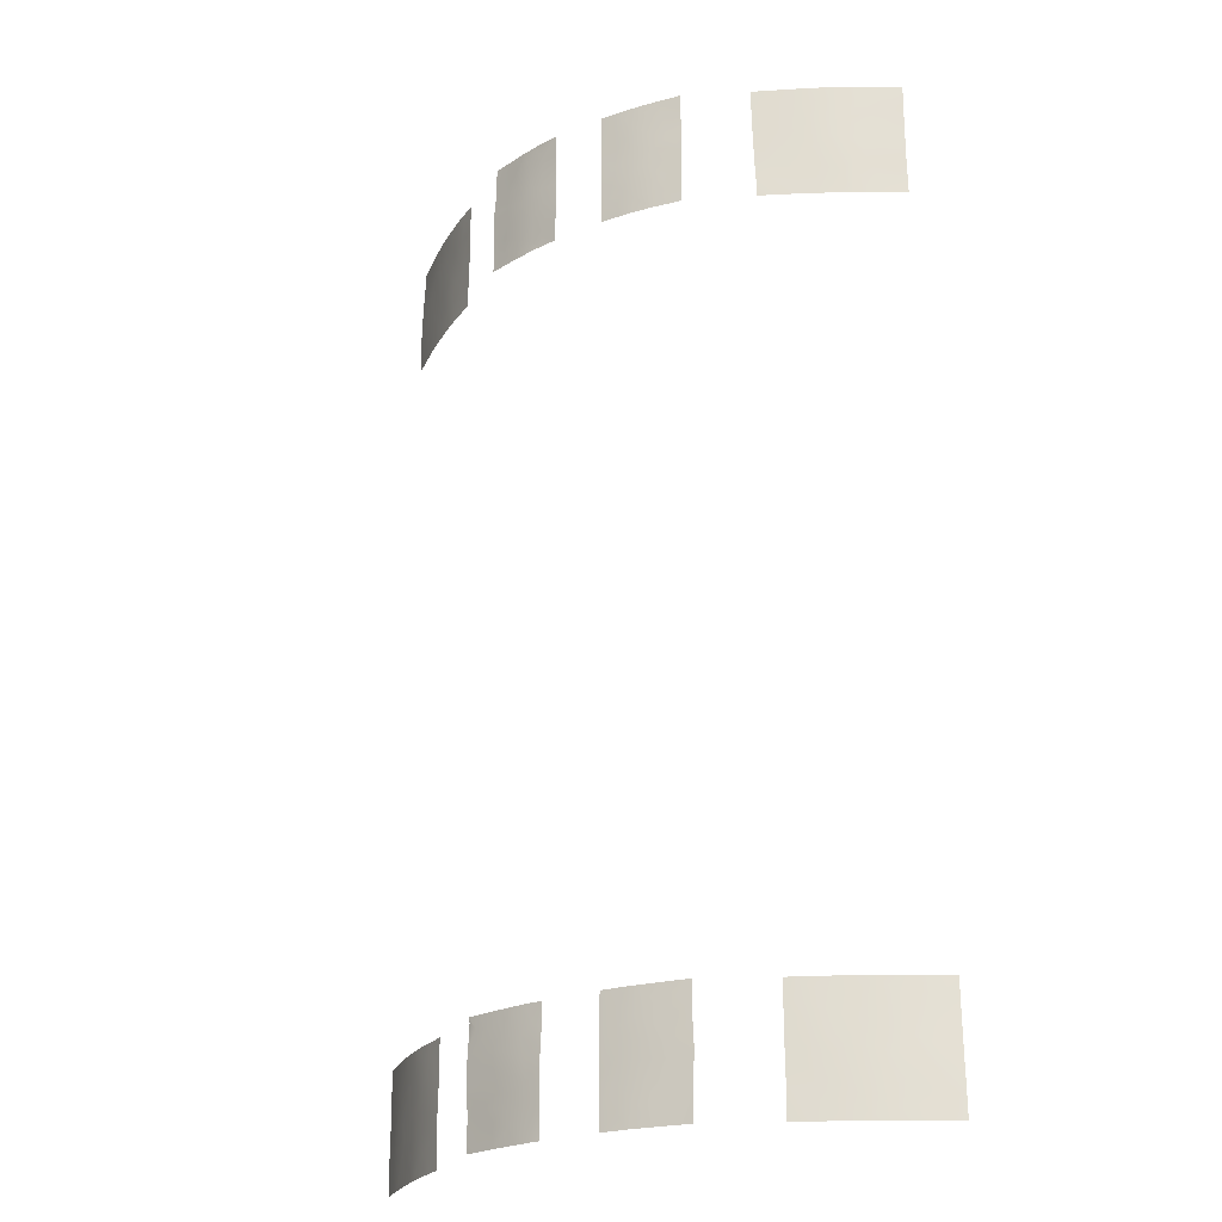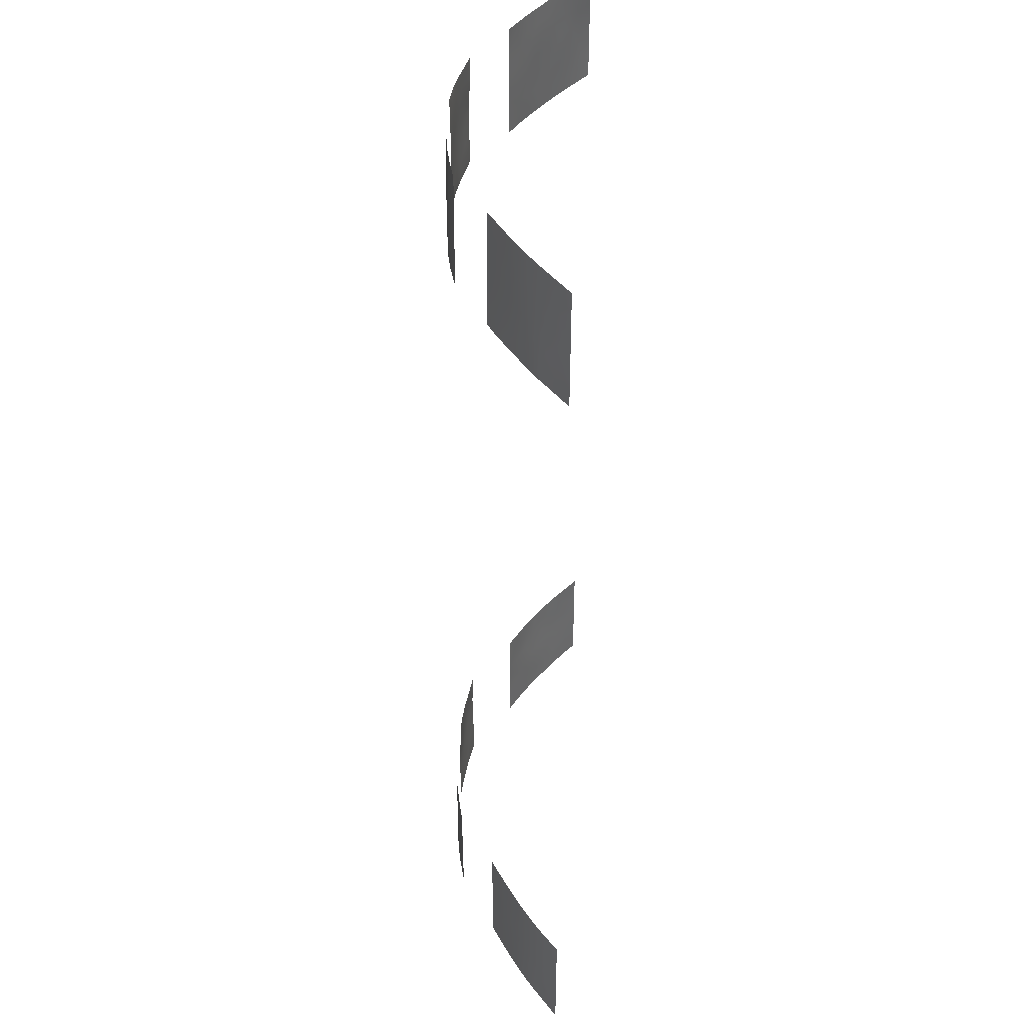
<metadata>
{"format":"obj","ext":"obj","renderer":"f3d","projection":"perspective","resolution":1024,"background":"white","views":[{"elev":-23.2,"azim":-144.2,"up":"+Z"},{"elev":40.4,"azim":-86.8,"up":"+Z"}]}
</metadata>
<code>
v -28.07 32.32 -50
v -28.02 32.37 -48.99
v 19.2 37.88 48.47
v 18.86 38.04 50
v -5.763 43.31 42.43
v -7.985 43.37 -50
v -4.589 43.88 -48.49
v -3.061 44.02 -50
v -11.22 42.12 47
v 30.73 30.72 40.46
v -5.66 43.79 -50
v -6.469 43.64 -48.17
v -24.71 34.72 -40.37
v -23.25 35.63 -39.78
v -24.23 35.03 -43.92
v 20.59 37.13 50
v -11.56 42.7 -46.66
v -11.69 42.67 -44
v -10.52 42.9 -44.61
v -5.693 43.77 -38
v -11.56 42.65 -48.36
v -11.5 42.64 -50
v -10.47 42.82 -50
v 18.76 38.72 -40.06
v 17.72 38.72 40.19
v 17.7 38.72 41.6
v 29.74 31.86 -44.21
v 8.545 43.61 -43.23
v 22.19 36.92 -42.17
v 21.3 37.44 -40.45
v 4.71 44.07 -44.74
v 7.568 43.75 -46.77
v 5.876 43.9 -50
v 30.61 30.72 45.89
v 29.44 31.6 44.8
v 28.29 32.97 -43.58
v -9.119 43.19 -38
v -11.62 42.71 -38
v 26.6 34.17 -40.34
v 3.049 44 -38
v 4.943 43.93 -37.99
v -17.93 38.72 -50
v -19.31 37.97 -50
v -3.037 43.98 -38
v -7.373 43.5 -46.27
v -3.062 44.03 -47.75
v -11.59 42.73 -39.95
v -29.95 30.91 -50
v 24.63 34.8 41.65
v 22.43 36.15 42.34
v 23.7 35.37 42.96
v -26.81 32.71 47.09
v -25.92 33.44 39.92
v -24.37 34.51 40.35
v -11.59 42.71 -41.43
v -8.132 43.39 -41.54
v 18.7 38.15 44.98
v 19.72 37.63 46.76
v 22.03 37.03 -38.82
v 3.102 44.11 -47.39
v 7.836 43.09 46.22
v 11.84 43.19 -41.7
v 10.56 43.38 -40.92
v 11.75 43.07 -38.5
v 11.82 43.11 -38
v 22.01 36.98 -50
v 3.115 44.18 -44.93
v 3.131 44.16 -43.51
v 19.76 38.21 -40.33
v 19.37 38.39 -38
v 18.85 38.14 39.09
v 29.15 32.35 -42.39
v 21.12 37.49 -45.88
v 20.99 37.56 -38
v 20.6 37.76 -39.04
v 22.08 37 -38
v 6.158 43.91 -45.73
v 6.266 43.29 45.68
v 7.414 43.16 44.12
v -30.17 30.72 -47.42
v -28.88 31.75 -46.16
v -9.09 42.7 41.47
v -7.683 43 43.12
v -23.77 35.34 -41.78
v -29.42 30.72 41.55
v -29.44 30.72 42.14
v -28.3 31.6 41.17
v 23.63 35.5 38
v 22.66 35.93 50
v 22.44 36.05 48.06
v 28.75 32.12 39.41
v -18.15 38.24 42.92
v 26.76 34.02 -43.8
v -21.02 36.61 42.55
v -30.1 30.72 -42.75
v -27.03 33.14 -43.08
v -23.78 34.89 38.94
v -22.48 35.72 39.7
v -23.92 34.81 42.74
v -22.06 36.39 -50
v -20.56 37.26 -50
v 23.3 35.53 46.59
v 24.36 34.93 44.91
v -17.97 38.72 -46.94
v -17.96 38.72 -48.06
v -30.07 30.72 -38.15
v -30.08 30.72 -40.33
v 27.12 33.14 46.77
v -3.992 43.51 41.79
v -5.162 43.39 40.71
v -6.374 43.67 -42.5
v -4.729 43.87 -43.72
v -25.06 33.99 46.27
v -9.916 42.5 39.55
v 17.65 38.72 43.18
v 19.26 37.87 43
v -6.253 43.22 44.68
v -2.812 43.6 39.94
v -5.459 43.3 46.53
v 9.856 42.71 39.18
v 10.26 42.66 38
v -19.17 37.74 39.76
v -19.63 37.4 43.61
v 28.23 33 -45.09
v 11.52 42.41 44.57
v 3.099 44.1 -41.79
v 5.023 44.01 -42.82
v 4.118 43.97 -39.76
v -25.21 33.97 38
v 9.69 42.73 41.03
v 28.05 33.1 -46.7
v -8.26 43.34 -39.59
v 5.058 43.46 50
v 20.29 37.95 -42.44
v 4.482 43.48 43.1
v -21.73 36.58 -46.74
v -19.34 37.96 -41.61
v -19.08 38.09 -39.86
v -11.26 42.19 41.27
v -20.66 37.19 -40.64
v -22.55 35.68 43.52
v -25.91 33.34 48.4
v 18.72 38.72 -42.42
v 18.74 38.72 -43.31
v 19.98 38.11 -44.52
v 5.636 43.92 -39.2
v 29.26 32.21 -38
v 30.19 31.51 -39.21
v 11.52 42.42 44.17
v -7.634 42.98 46.75
v -30.14 30.72 -45.4
v -21.04 36.99 -44.69
v 11.34 42.32 47.2
v 9.739 42.65 46.44
v 2.825 43.62 47.63
v 2.779 43.57 45.1
v 4.704 43.47 44.67
v 19.75 38.21 -46.4
v -21.65 36.19 46.47
v -22.48 35.7 45.21
v 28.3 32.89 -50
v 29.84 31.76 -48.66
v 29.94 31.7 -50
v 6.105 43.3 39.28
v -20.27 37.4 -39.02
v 3.061 44.03 -40.32
v 11.83 43.15 -44.21
v 19.6 37.72 40.87
v 28.24 32.99 -40.8
v -22.22 36.27 -41.3
v -4.198 43.39 48.19
v -2.756 43.53 47.01
v -28.72 31.86 -44.03
v -27.34 32.92 -45.31
v -23.19 35.71 -47.87
v 8.552 43.6 -47.87
v 9.717 43.4 -46.34
v -17.96 38.72 -45.65
v -26.62 33.41 -50
v -24.47 34.87 -38
v 22.36 36.13 44.55
v 25.56 34.86 -41.79
v -22.49 35.72 38
v 7.993 43.08 40.13
v 7.942 43.11 42.03
v 31.18 30.72 -45.06
v 26.15 34.48 -38
v -22.6 36.06 -43.27
v 29.42 31.44 48.43
v -2.772 43.57 45.05
v -17.32 38.72 42.7
v -6.602 43.08 50
v -27.65 32.67 -47.23
v 31.14 30.72 -42.56
v 11.76 43.07 -47.07
v 8.486 43.59 -50
v 22.47 36.73 -48.64
v 21.01 37.52 -47.65
v 11.81 43.14 -44.96
v -25.52 33.59 50
v -27.39 32.24 50
v -9.052 42.65 50
v -11.23 42.16 48.98
v -11.27 42.17 50
v 21.46 36.62 46.62
v 22.7 36.58 -46.25
v 24.53 35.43 -45.81
v 2.818 43.6 38
v 4.8 43.44 38
v 2.775 43.64 40.03
v 3.932 44.07 -50
v 4.741 44.01 -48.32
v 23.29 36.25 -44.06
v 11.36 42.29 50
v 11.34 42.29 49.85
v 10.72 42.41 50
v 21.59 37.2 -44.17
v 20.59 37.74 -50
v 18.71 38.72 -49.21
v 18.69 38.72 -50
v 29.3 31.74 38
v 30.71 30.72 39.69
v 21.51 36.76 38
v 27.85 32.71 41.21
v -29.43 30.72 47.88
v -29.43 30.72 45.23
v -22.55 35.69 41.55
v -2.82 43.61 39.42
v -23.34 35.1 50
v -27.59 32.16 42.81
v -23.24 35.19 46.59
v -22.43 35.7 48.24
v 5.335 43.41 38
v -30.07 30.72 -38
v -29.96 30.81 -38
v -29.13 31.52 -48.17
v -17.92 38.72 -43.2
v -17.92 38.72 -40.66
v -24.67 34.8 -46.1
v 9.204 42.68 50
v 7.239 43.13 50
v 26.09 33.87 41.47
v 31.18 30.72 -40.3
v 11.44 42.45 38
v 26.39 34.22 -45.91
v -25.81 34.02 -44.62
v 18.77 38.72 -46.84
v 30.7 30.72 43.44
v 30.73 30.72 42.28
v -11.23 42.14 46.19
v -8.496 42.81 44.75
v 17.71 38.72 38.1
v 17.72 38.72 38
v -28.35 32.13 -41.51
v -3.046 44.01 -45.26
v -21.47 36.24 50
v -18.7 37.87 46.98
v -20.6 36.77 48.01
v 26.37 34.19 -50
v 27.19 33.66 -48.1
v -20.88 36.71 40.66
v -28.99 31.08 50
v -29.43 30.72 50
v -29.45 30.72 49.5
v -20.33 36.89 50
v -18.74 37.79 50
v -20.93 36.71 38
v -7.244 43.1 41.2
v -22.5 36.07 -38
v 11.42 42.43 39.9
v -8.3 42.9 39.85
v 28.58 32.71 -48.06
v 11.8 43.15 -40.81
v 2.775 43.56 44.61
v -26.73 32.8 38
v 17.84 38.66 38
v 19.73 37.71 38
v 30.7 30.72 38
v 26.85 33.45 38
v 27.38 33.62 -42.15
v 30.56 30.72 46.59
v 9.039 43.48 -38
v 6.884 43.77 -38
v 7.381 43.77 -39.74
v 3.094 44.1 -47.89
v 17.67 38.72 46.96
v 27.08 33.18 43.3
v -3.045 44 -45.75
v 21.01 36.93 42.72
v 27.99 32.56 44.98
v -26.43 33.54 -38
v 17.64 38.72 45.1
v -11.28 42.19 38
v -11.25 42.19 38.98
v -10.54 42.37 38
v -23.75 34.89 44.7
v -29.49 30.72 39.23
v -29.5 30.72 38
v -17.12 38.72 50
v -17.14 38.72 48.29
v -28.6 31.41 38
v -17.5 38.72 38
v -18.84 37.99 38
v -17.5 38.72 39.27
v -20.84 36.76 38.98
v -17.23 38.72 44.98
v -17.44 38.72 40.36
v 28.81 32.58 -39.34
v 27.68 33.42 -38
v -28.06 32.34 -38
v 25.21 34.36 46.78
v -19.73 37.75 -43.28
v -20.95 37.05 -42.46
v -5.76 43.33 38
v -8.198 42.91 38
v 9.445 42.8 42.95
v -3.06 44.04 -42.7
v -19.26 38.01 -44.8
v 2.77 43.59 42.67
v 11.48 42.43 41.77
v -17.9 38.72 -38.95
v -18.67 38.3 -38
v -19.91 37.6 -38
v -21.83 36.48 -38
v -17.9 38.72 -38
v -30.19 30.72 -49.59
v 18.73 38.72 -38
v 24.21 35.76 -38
v -2.756 43.49 49.35
v -2.756 43.49 50
v 24.2 35.66 -50
v 5.973 43.31 50
v -23.91 34.82 38
v 28.98 31.83 46.59
v -25.56 34.17 -50
v -23.8 35.34 -50
v -18.41 38.06 45.03
v 20.43 37.23 44.81
v -4.333 43.35 50
v 18.79 38.72 -44.66
v 7.98 43.08 38
v -2.817 43.62 42.44
v -30.19 30.72 -50
v 2.831 43.65 50
v -2.82 43.6 38
v -4.624 43.43 38
v -4.456 43.46 39.42
v -17.2 38.72 45.86
v 24.69 34.69 50
v 17.64 38.72 48.56
v 17.54 38.72 50
v 28.69 31.92 50
v 30.35 30.72 50
v 30.4 30.72 48.9
v 30.07 30.92 50
v 26.81 33.28 50
v 31.18 30.72 -47.52
v 10.56 43.27 -50
v 11.74 43.06 -50
v 11.76 43.09 -49.06
v 3.091 44.07 -50
v -11.3 42.18 43.84
v 31.17 30.72 -38
v 30.79 31.02 -38
v 31.16 30.72 -38.69
v 11.41 42.31 47.61
v 31.14 30.72 -50
v -9.328 43.11 -46.34
v -4.938 43.85 -39.32
v -3.047 44.03 -40.47
v -4.738 43.87 -41.54
v 10.3 43.37 -42.72
v 10.47 43.29 -38
v 25.19 35.11 -39.69
v -25.77 34 -39.33
v 25.95 33.86 48.52
v -25.23 33.91 43.93
v 23.11 36.4 -39.86
v 24.2 35.74 -40.42
v -26.32 33.64 -41.01
v -4.365 43.45 43.75
v -9.313 42.57 48.04
v 8.069 43.67 -45.11
v 8.485 42.89 48.12
v 4.125 43.5 41.47
v 9.996 43.39 -44.53
v 10.11 43.31 -48.34
v 6.601 43.89 -43.89
v -8.089 43.4 -43.21
v -20.01 37.14 45.72
v -21.19 36.46 44.47
v 27.86 32.57 48.49
v 29 31.92 43.02
v -24.18 34.55 48.31
v -26.76 32.77 44.91
v 20.97 36.91 48.43
v -27.26 32.94 -39.52
v -19.21 37.55 48.64
v 29.55 31.56 40.98
v -29.43 30.72 44.59
v 4.664 43.44 46.57
v 22.83 35.96 39.28
v 21.67 36.61 40.64
v 10.9 43.23 -39.21
v 7.032 43.82 -41.89
v 25.55 34.28 38
v 6.418 43.27 48.01
v -6.545 43.2 39.53
v -7.767 42.89 48.78
v -9.983 43.04 -39.35
v 19.62 38.26 -48.08
v -25.03 34.55 -48.16
v 25.43 34.85 -47.89
v -6.654 43.61 -38
v 26.21 33.72 45.05
v 28.2 32.51 38
v -26.53 33.49 -48.52
v -9.83 42.47 45.62
v 24.05 35.07 48.34
v -22.94 35.86 -45.42
v 9.423 43.47 -39.45
v -26.17 33.74 -46.65
v -9.719 43.03 -48.23
v 5.337 43.93 -40.88
v 10.16 42.53 48.2
v 6.008 43.32 41.38
v -21.82 36.49 -39.43
v -28.42 31.5 44.21
v -4.931 43.84 -46.18
v 27.51 33.53 -39.32
v 23.3 36.29 -41.65
v -25.24 34.36 -42.49
v 25.02 35.16 -43.81
v 29.65 31.9 -46.47
v 25.33 34.33 43.28
v -6.465 43.66 -40.41
v 23.94 35.82 -47.61
v 4.562 43.46 48.55
v -9.676 42.54 43.03
v 29.82 31.81 -40.82
v -19.91 37.63 -46.46
v -27.58 32.13 39.61
v -18.73 37.94 41.59
v 24.83 34.72 39.73
v 9.352 42.82 44.68
v 23.37 35.6 40.92
v -6.002 43.19 48.26
v 8.856 43.6 -41.28
v 4.579 44.07 -46.5
v -25.25 33.93 41.79
v -6.597 43.62 -44.36
v 26.86 33.42 39.31
v 4.511 43.46 39.75
v -8.176 43.35 -47.79
v 5.987 43.93 -47.25
v -19.47 37.87 -48.28
v -28.91 31.69 -39.66
v -9.735 43.1 -40.85
v 6.711 43.83 -48.44
v -26.54 32.95 41.38
v -10.18 43 -42.78
v 6.164 43.32 43.34
v -27.66 32.09 48.4
v 20.84 37.09 39.22
v -21.29 36.83 -48.31
v -26.2 33.22 43.01
v -8.913 43.24 -44.4
v -4.448 43.4 45.73
v -28.14 31.72 46.7
f 3 396 16
f 11 7 12
f 13 84 14
f 3 16 4
f 18 17 19
f 20 414 369
f 289 403 50
f 21 22 23
f 168 25 71
f 388 28 405
f 8 7 11
f 37 38 410
f 128 146 41
f 43 42 105
f 43 105 456
f 20 369 44
f 46 7 8
f 38 47 410
f 48 1 2
f 446 51 50
f 55 18 461
f 17 21 423
f 63 448 372
f 65 373 404
f 68 67 31
f 145 73 217
f 73 206 217
f 74 75 59
f 78 157 462
f 236 81 80
f 86 85 87
f 452 279 416
f 100 101 465
f 105 104 456
f 235 457 310
f 106 107 457
f 118 110 347
f 296 377 99
f 114 82 139
f 33 196 459
f 120 121 244
f 245 131 124
f 120 270 130
f 74 59 76
f 69 134 30
f 47 55 458
f 59 75 30
f 75 69 30
f 85 297 87
f 143 144 134
f 40 128 41
f 308 148 147
f 149 125 445
f 7 46 429
f 173 151 81
f 128 424 146
f 155 156 401
f 272 161 162
f 161 163 162
f 74 70 75
f 166 126 128
f 72 440 169
f 170 140 427
f 173 81 174
f 178 441 104
f 104 441 456
f 2 1 179
f 180 291 375
f 311 102 103
f 184 130 185
f 186 194 27
f 56 436 132
f 69 143 134
f 143 69 24
f 192 202 409
f 179 335 417
f 174 81 193
f 196 358 387
f 218 197 198
f 197 206 198
f 200 201 142
f 203 202 204
f 202 203 382
f 102 205 181
f 213 217 206
f 208 209 453
f 211 33 212
f 433 213 207
f 215 214 216
f 29 134 217
f 206 197 437
f 219 220 218
f 91 221 222
f 225 226 469
f 227 94 141
f 347 228 118
f 229 200 394
f 369 414 436
f 231 159 232
f 434 186 27
f 411 218 198
f 198 158 411
f 158 198 73
f 440 72 194
f 151 80 81
f 233 341 164
f 341 184 164
f 235 234 106
f 48 2 236
f 237 238 137
f 240 241 384
f 241 407 384
f 370 369 371
f 393 287 224
f 194 243 440
f 120 244 270
f 131 434 124
f 128 126 424
f 70 69 75
f 6 11 12
f 262 463 201
f 249 248 393
f 248 35 393
f 250 362 418
f 83 251 439
f 276 252 253
f 255 317 112
f 256 229 232
f 394 113 231
f 9 250 418
f 47 458 410
f 245 413 260
f 258 256 232
f 232 159 258
f 262 263 264
f 266 265 398
f 122 305 303
f 83 268 5
f 91 222 399
f 390 257 258
f 258 159 390
f 139 294 114
f 114 271 82
f 156 274 157
f 274 135 157
f 275 129 53
f 391 123 390
f 243 148 440
f 71 277 464
f 222 221 278
f 248 34 35
f 36 280 93
f 280 182 93
f 281 354 189
f 282 283 284
f 30 378 59
f 60 285 212
f 212 449 60
f 286 57 58
f 12 7 429
f 108 311 415
f 286 292 57
f 294 293 295
f 141 160 296
f 297 298 301
f 261 443 94
f 406 279 452
f 71 464 168
f 464 403 168
f 299 266 300
f 266 398 300
f 159 231 160
f 265 258 398
f 275 53 442
f 231 113 296
f 296 160 231
f 297 301 442
f 303 302 304
f 225 463 264
f 264 463 262
f 303 305 267
f 305 183 267
f 191 306 92
f 306 337 92
f 307 122 304
f 122 303 304
f 258 265 256
f 93 182 433
f 379 378 431
f 88 444 402
f 107 95 254
f 235 106 457
f 291 310 397
f 245 260 131
f 261 122 443
f 312 313 152
f 315 314 408
f 271 315 408
f 408 110 268
f 317 371 112
f 386 383 177
f 147 309 308
f 453 209 164
f 29 213 431
f 271 268 82
f 238 321 138
f 321 322 138
f 427 165 324
f 165 323 324
f 321 325 322
f 465 101 456
f 323 165 322
f 80 326 236
f 326 48 236
f 165 138 322
f 207 213 206
f 324 269 427
f 118 342 109
f 118 109 110
f 24 69 70
f 70 327 24
f 173 174 96
f 174 246 96
f 309 187 430
f 29 30 134
f 37 410 132
f 27 194 72
f 164 184 426
f 66 197 218
f 328 76 59
f 197 66 331
f 92 337 123
f 270 320 130
f 320 316 130
f 339 171 329
f 187 328 374
f 374 39 187
f 239 15 246
f 178 237 318
f 407 332 438
f 34 281 334
f 334 35 34
f 129 333 97
f 53 129 54
f 380 96 432
f 305 122 261
f 292 115 57
f 396 3 58
f 207 245 433
f 183 98 97
f 241 332 407
f 116 338 57
f 425 240 384
f 245 207 413
f 150 447 409
f 161 272 260
f 280 39 182
f 459 32 455
f 137 312 237
f 132 436 414
f 49 242 435
f 125 153 154
f 154 445 125
f 144 340 145
f 341 120 184
f 120 130 184
f 169 308 430
f 170 84 188
f 317 370 371
f 326 343 48
f 434 27 124
f 238 138 137
f 27 72 36
f 36 124 27
f 54 97 98
f 259 161 260
f 14 84 170
f 145 134 144
f 333 183 97
f 73 198 206
f 450 54 99
f 312 318 237
f 213 29 217
f 137 313 312
f 330 339 329
f 171 172 329
f 114 294 295
f 295 315 114
f 9 382 203
f 216 240 425
f 228 346 345
f 347 346 228
f 314 346 347
f 149 445 316
f 348 300 257
f 257 337 348
f 349 89 419
f 286 3 350
f 3 4 350
f 464 277 223
f 4 351 350
f 91 452 416
f 224 452 91
f 223 88 402
f 25 252 71
f 276 71 252
f 189 352 392
f 392 356 376
f 396 89 16
f 274 319 135
f 353 355 354
f 341 121 120
f 102 181 103
f 6 12 454
f 383 388 77
f 51 49 435
f 32 176 177
f 46 288 429
f 148 308 440
f 352 189 355
f 354 355 189
f 113 142 52
f 460 230 87
f 183 305 98
f 261 94 227
f 116 289 338
f 245 93 433
f 328 379 374
f 379 182 374
f 239 175 420
f 2 179 417
f 2 193 236
f 300 398 257
f 314 347 408
f 347 110 408
f 103 181 51
f 181 289 50
f 56 389 111
f 19 368 467
f 3 286 58
f 356 349 376
f 222 10 399
f 226 428 469
f 150 251 117
f 269 180 14
f 180 13 14
f 72 169 280
f 169 39 280
f 41 146 283
f 40 166 128
f 115 26 116
f 26 25 168
f 358 359 360
f 195 387 360
f 387 358 360
f 211 285 361
f 281 189 334
f 114 315 271
f 362 139 439
f 362 251 418
f 5 268 110
f 109 5 110
f 175 239 412
f 205 396 58
f 399 249 393
f 119 117 468
f 158 73 145
f 193 81 236
f 318 312 152
f 95 173 254
f 380 254 96
f 138 165 140
f 138 140 137
f 87 442 460
f 306 348 337
f 257 390 337
f 363 364 365
f 145 340 158
f 247 158 340
f 116 57 115
f 155 438 344
f 141 94 391
f 366 216 425
f 216 366 215
f 366 425 153
f 164 209 233
f 181 338 289
f 181 205 338
f 205 58 338
f 57 338 58
f 35 290 393
f 130 316 185
f 336 100 175
f 311 419 102
f 131 260 272
f 95 151 173
f 307 92 443
f 313 170 188
f 188 152 313
f 67 60 449
f 357 186 434
f 72 280 36
f 93 245 124
f 124 36 93
f 148 243 365
f 365 364 148
f 319 210 385
f 63 421 448
f 285 211 212
f 147 148 364
f 357 162 367
f 62 273 63
f 126 68 127
f 68 31 127
f 383 32 177
f 283 146 284
f 146 424 284
f 10 249 399
f 35 334 290
f 99 141 296
f 116 26 168
f 168 289 116
f 362 439 251
f 123 337 390
f 417 412 422
f 239 246 422
f 112 371 111
f 429 255 112
f 255 429 288
f 342 190 381
f 289 168 403
f 401 407 438
f 239 420 15
f 427 140 165
f 313 137 140
f 313 140 170
f 212 33 459
f 418 382 9
f 17 368 19
f 383 77 32
f 242 444 452
f 369 370 44
f 54 450 53
f 63 372 62
f 448 28 372
f 28 448 405
f 282 421 373
f 404 373 421
f 65 404 64
f 374 182 39
f 380 13 375
f 89 396 90
f 54 98 227
f 99 227 141
f 108 392 376
f 392 108 334
f 377 450 99
f 406 452 444
f 13 432 84
f 429 451 45
f 56 132 458
f 458 55 461
f 111 451 112
f 386 28 383
f 388 383 28
f 153 425 154
f 167 372 386
f 372 28 386
f 170 427 14
f 395 113 52
f 387 177 176
f 388 31 77
f 375 13 180
f 436 371 369
f 409 382 150
f 159 391 390
f 391 159 160
f 160 141 391
f 177 387 195
f 196 387 176
f 177 195 199
f 189 392 334
f 208 453 210
f 393 224 399
f 287 393 290
f 394 200 142
f 394 142 113
f 242 224 287
f 205 90 396
f 90 205 102
f 251 83 117
f 380 397 254
f 229 394 232
f 231 232 394
f 257 398 258
f 413 259 260
f 79 462 185
f 400 86 428
f 385 210 453
f 78 401 157
f 156 157 401
f 404 63 273
f 291 397 375
f 380 375 397
f 380 432 13
f 108 415 290
f 397 457 254
f 377 113 395
f 388 405 127
f 88 406 444
f 61 407 78
f 444 49 446
f 397 310 457
f 408 268 271
f 287 435 242
f 411 158 247
f 247 219 411
f 426 184 185
f 218 411 219
f 331 259 413
f 172 171 468
f 447 171 339
f 412 335 336
f 413 207 437
f 339 192 447
f 409 447 192
f 414 37 132
f 428 226 400
f 54 227 99
f 402 446 403
f 79 185 316
f 416 221 91
f 392 352 356
f 108 376 311
f 199 386 177
f 386 199 167
f 384 407 61
f 154 384 61
f 335 412 417
f 305 261 98
f 227 98 261
f 175 136 420
f 417 193 2
f 428 395 469
f 52 469 395
f 150 418 251
f 405 424 127
f 109 342 381
f 5 381 117
f 381 5 109
f 89 90 419
f 287 415 435
f 412 336 175
f 438 133 344
f 94 123 391
f 311 103 415
f 90 102 419
f 284 421 282
f 405 284 424
f 415 287 290
f 388 127 31
f 372 167 62
f 63 404 421
f 176 459 196
f 459 176 32
f 162 163 367
f 29 431 378
f 162 434 272
f 377 296 113
f 193 417 422
f 422 412 239
f 174 422 246
f 422 174 193
f 420 188 15
f 6 423 23
f 127 424 126
f 135 385 426
f 178 318 441
f 456 441 465
f 230 395 428
f 246 15 432
f 427 269 14
f 71 276 277
f 429 45 12
f 123 443 92
f 443 123 94
f 275 442 301
f 169 430 39
f 379 431 433
f 136 441 152
f 84 432 15
f 15 188 84
f 182 379 433
f 431 213 433
f 430 187 39
f 430 308 309
f 149 316 320
f 437 331 413
f 135 319 385
f 435 103 51
f 368 423 454
f 96 246 432
f 290 334 108
f 425 384 154
f 164 426 453
f 103 435 415
f 434 162 357
f 434 131 272
f 134 145 217
f 436 56 111
f 207 206 437
f 197 331 437
f 169 440 308
f 465 441 136
f 79 78 462
f 181 50 51
f 442 53 460
f 224 91 399
f 49 444 242
f 444 446 402
f 51 446 49
f 446 50 403
f 64 404 273
f 371 436 111
f 318 152 441
f 443 122 307
f 445 154 61
f 409 202 382
f 439 139 82
f 438 332 133
f 420 136 152
f 171 447 119
f 79 316 445
f 376 349 419
f 188 420 152
f 448 284 405
f 448 421 284
f 423 368 17
f 376 419 311
f 23 423 21
f 467 451 389
f 87 297 442
f 31 449 77
f 450 460 53
f 401 438 155
f 82 268 83
f 6 454 423
f 67 449 31
f 242 452 224
f 451 111 389
f 451 467 45
f 451 429 112
f 461 19 467
f 254 173 96
f 45 454 12
f 467 368 45
f 453 426 385
f 439 82 83
f 389 56 461
f 449 455 77
f 43 456 101
f 455 32 77
f 457 107 254
f 212 455 449
f 458 132 410
f 382 418 150
f 78 407 401
f 368 454 45
f 142 201 463
f 212 459 455
f 460 450 466
f 230 466 395
f 100 465 175
f 79 445 61
f 78 79 61
f 458 461 56
f 230 428 86
f 87 230 86
f 461 18 19
f 462 135 426
f 463 225 469
f 462 426 185
f 464 402 403
f 464 223 402
f 462 157 135
f 117 119 150
f 460 466 230
f 466 450 377
f 466 377 395
f 465 136 175
f 117 83 5
f 378 379 328
f 378 328 59
f 461 467 389
f 142 463 52
f 119 447 150
f 190 172 468
f 129 97 54
f 468 117 381
f 191 92 307
f 468 171 119
f 29 378 30
f 468 381 190
f 463 469 52

</code>
